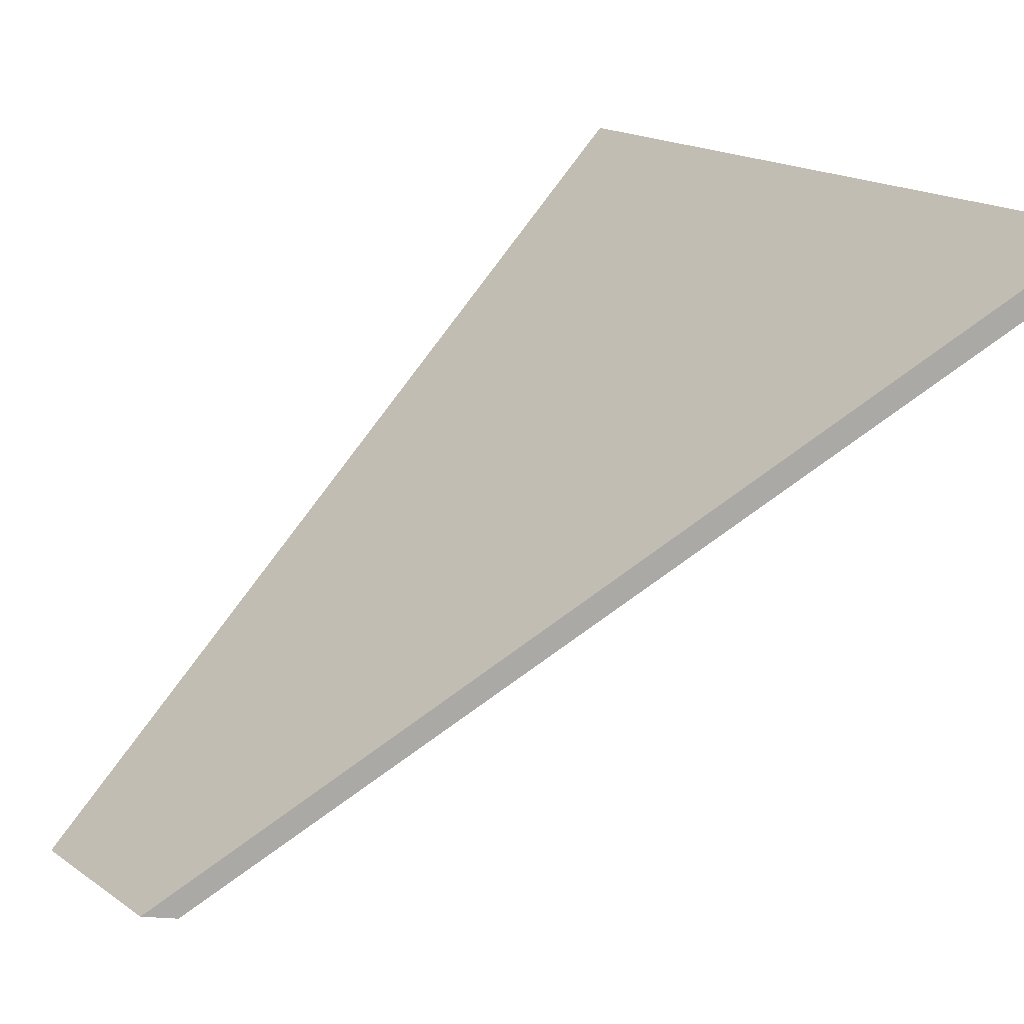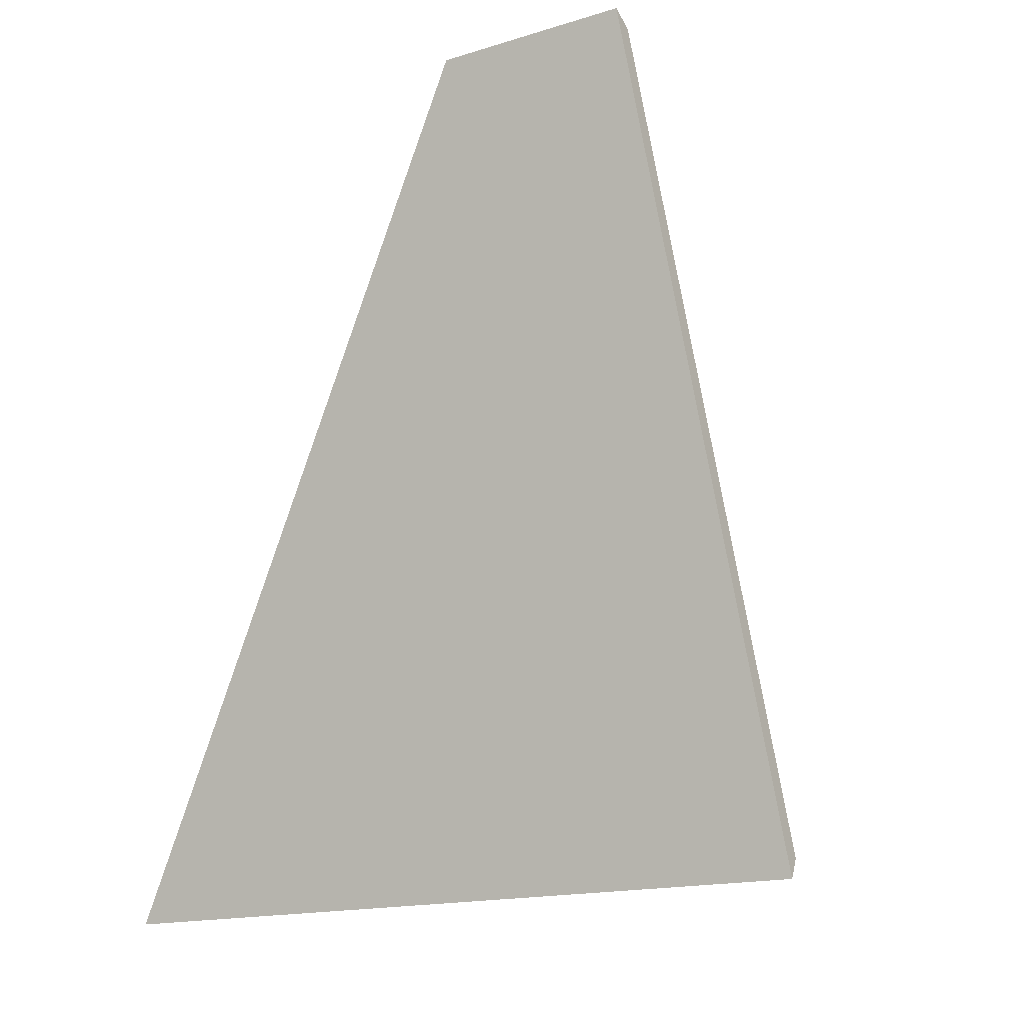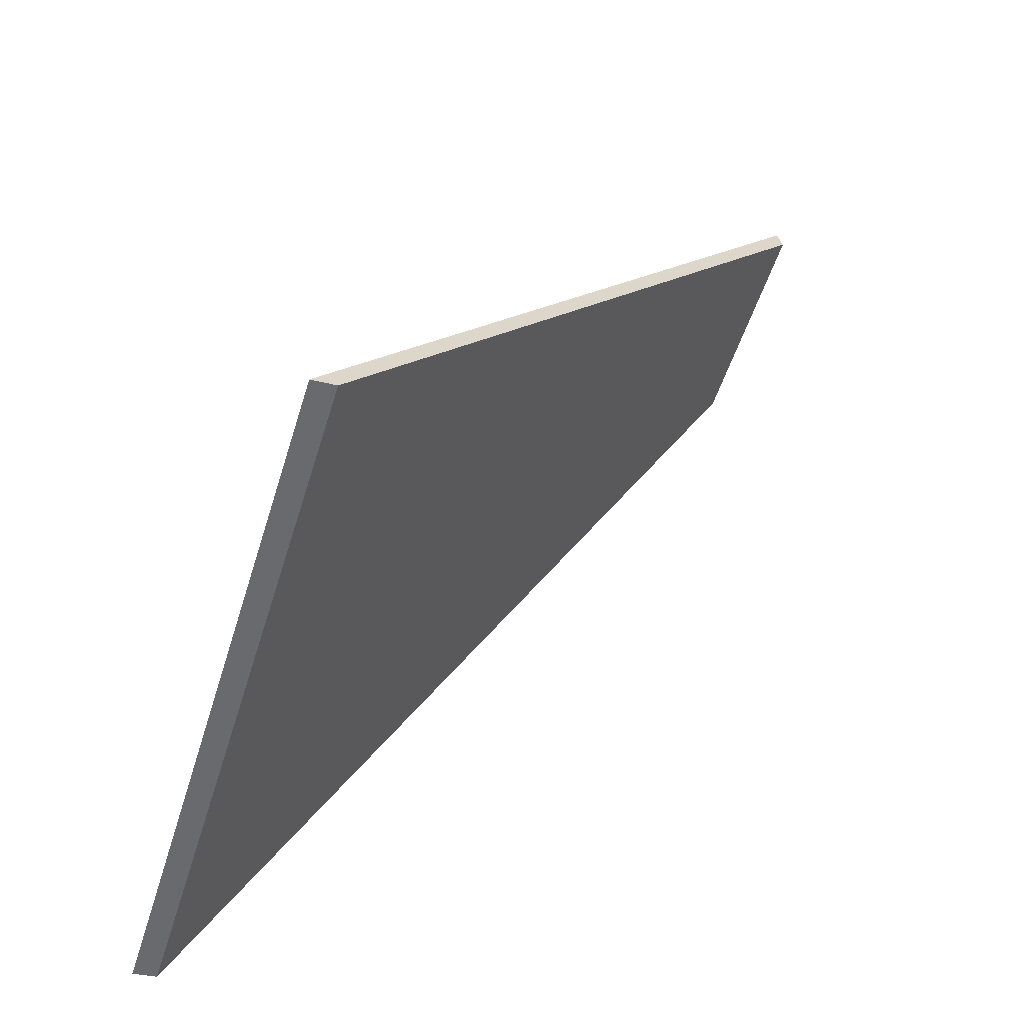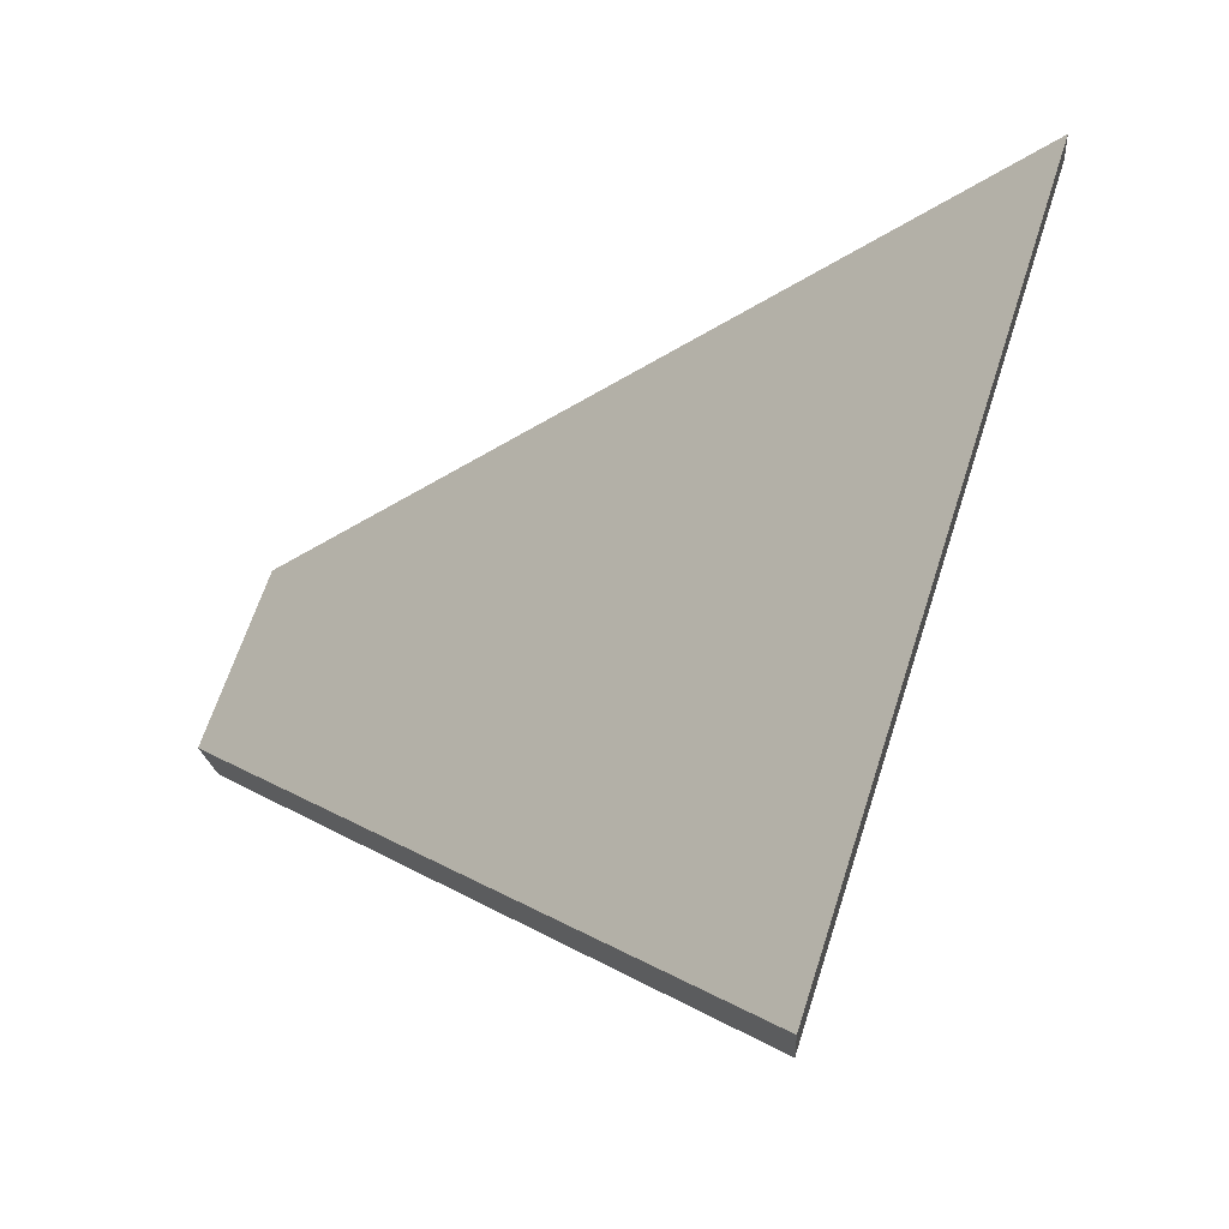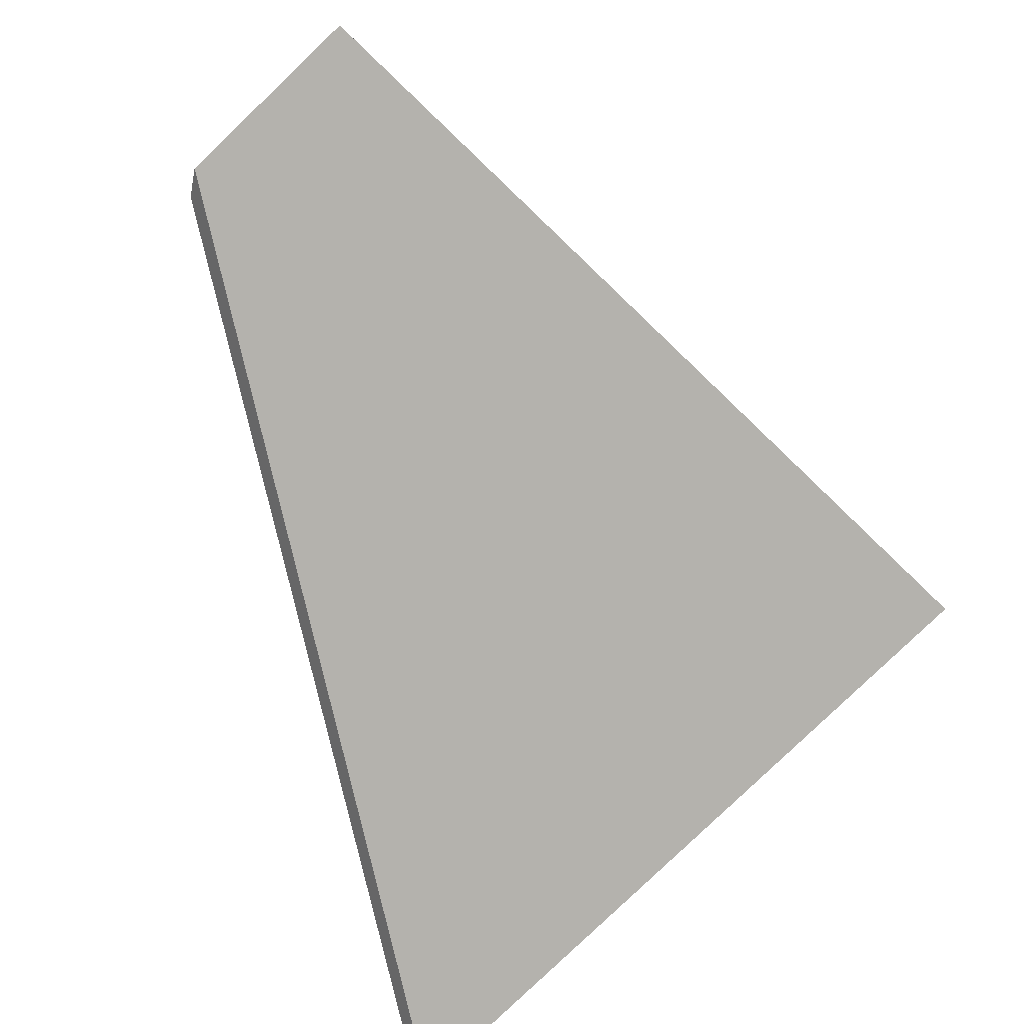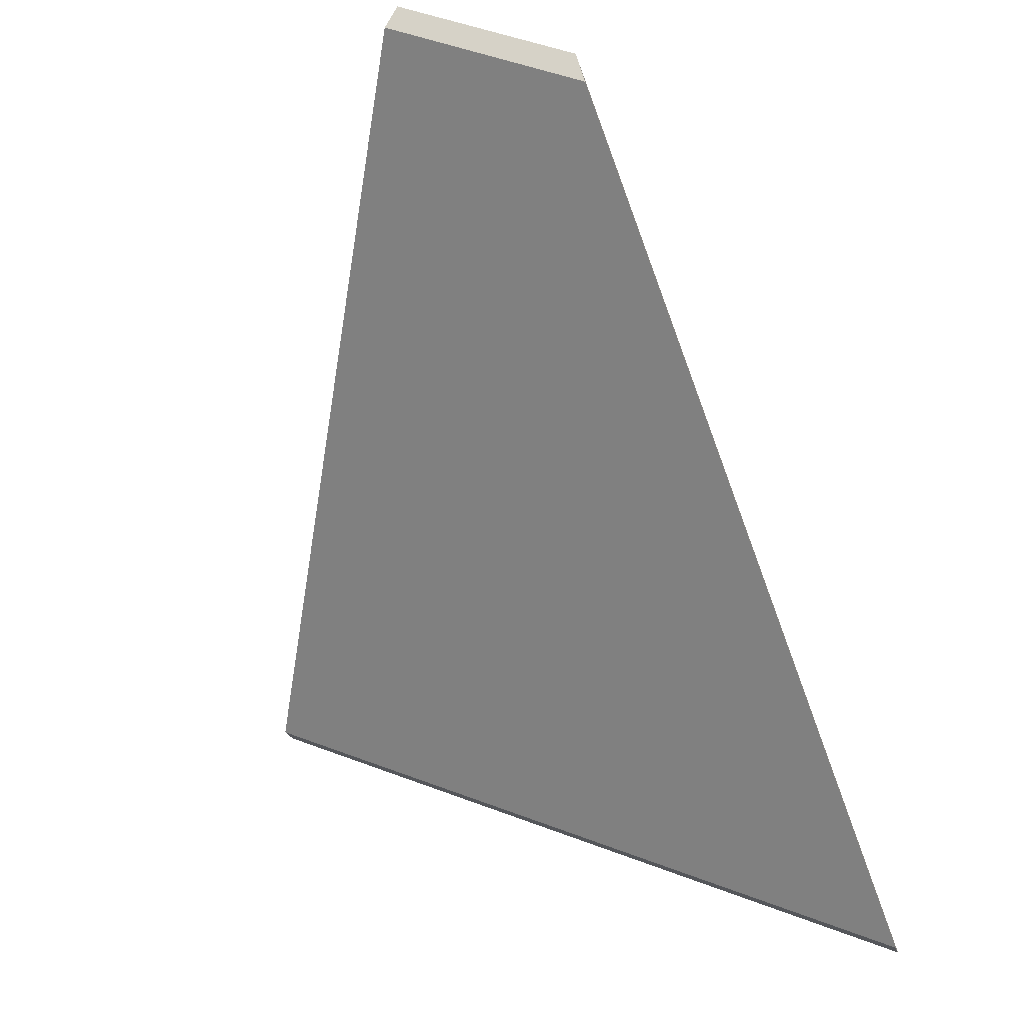
<metadata>
{"format":"obj","ext":"obj","renderer":"f3d","projection":"perspective","resolution":1024,"background":"white","views":[{"elev":12.4,"azim":83.2,"up":"+Y"},{"elev":41.1,"azim":-167.2,"up":"+Z"},{"elev":-31.1,"azim":-110.6,"up":"+Z"},{"elev":51.8,"azim":129.5,"up":"+Y"},{"elev":51.2,"azim":141.3,"up":"+Z"},{"elev":-21.9,"azim":14.2,"up":"+Z"}]}
</metadata>
<code>
v 1.207 0.02443 1.241
v 1.187 -0.03442 1.315
v 1.166 -0.03442 1.325
v 1.136 0.02721 1.271
v 1.136 0.02984 1.271
v 1.136 0.02721 1.271
v 1.166 -0.03442 1.325
v 1.168 -0.03442 1.327
v 1.168 -0.03442 1.327
v 1.166 -0.03442 1.325
v 1.187 -0.03442 1.315
v 1.186 -0.03442 1.318
v 1.186 -0.03442 1.318
v 1.187 -0.03442 1.315
v 1.207 0.02443 1.241
v 1.207 0.02706 1.241
v 1.207 0.02706 1.241
v 1.207 0.02443 1.241
v 1.136 0.02721 1.271
v 1.136 0.02984 1.271
v 1.136 0.02984 1.271
v 1.168 -0.03442 1.327
v 1.186 -0.03442 1.318
v 1.207 0.02706 1.241
f 1 2 3
f 1 3 4
f 5 6 7
f 5 7 8
f 9 10 11
f 9 11 12
f 13 14 15
f 13 15 16
f 17 18 19
f 17 19 20
f 21 22 23
f 21 23 24

</code>
